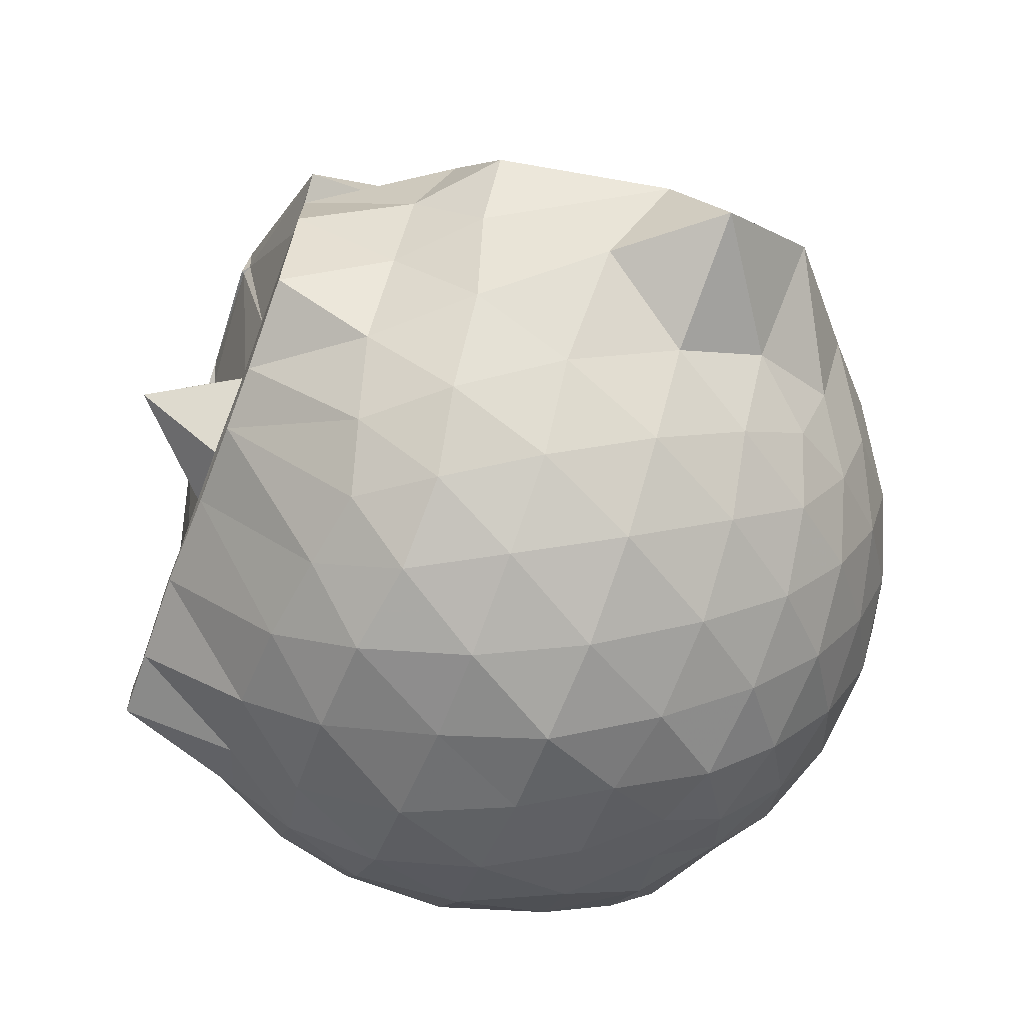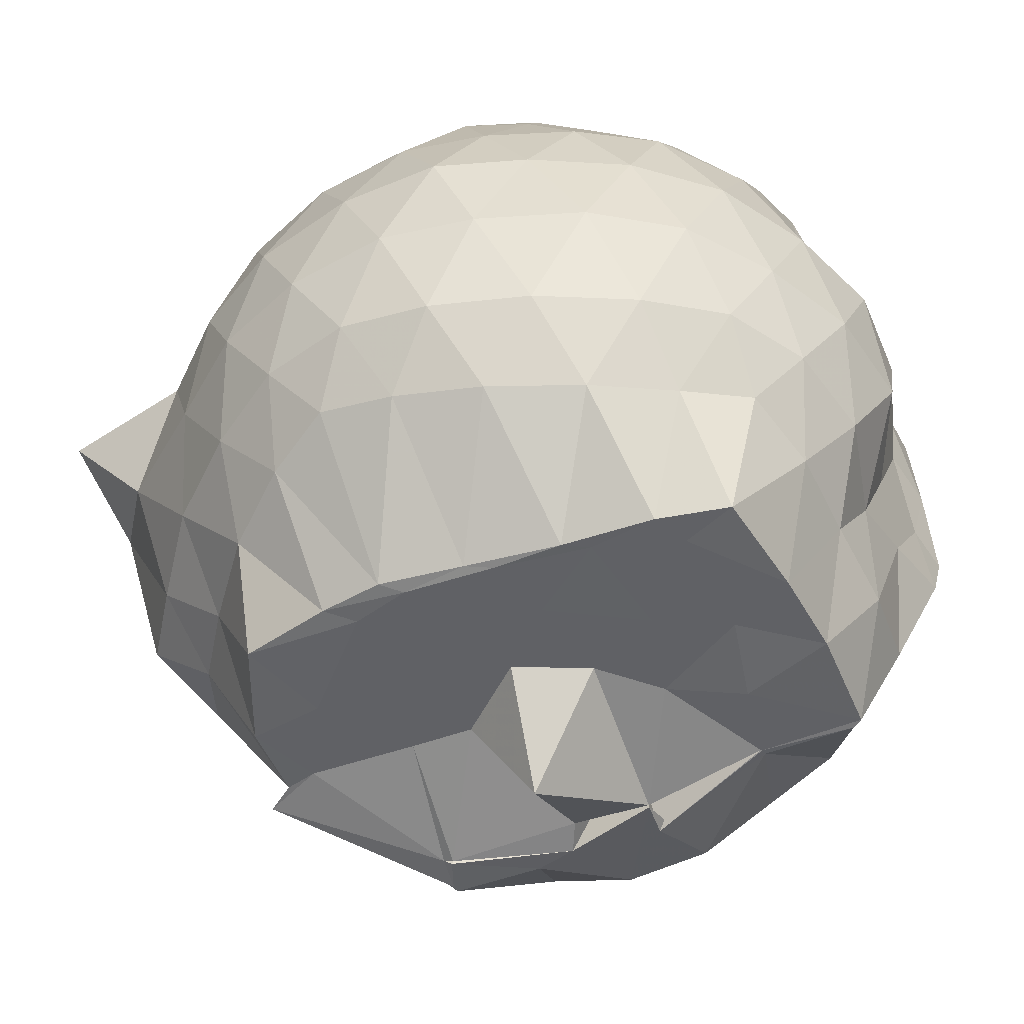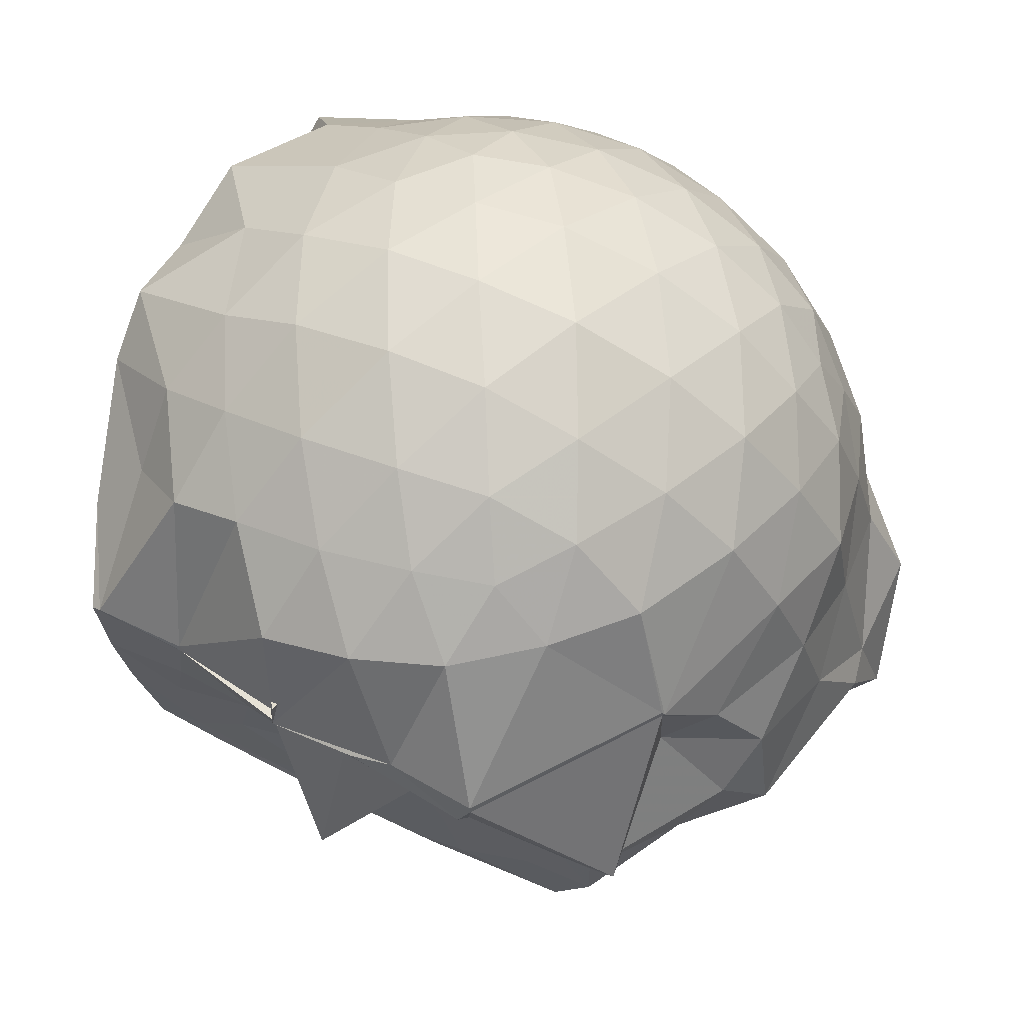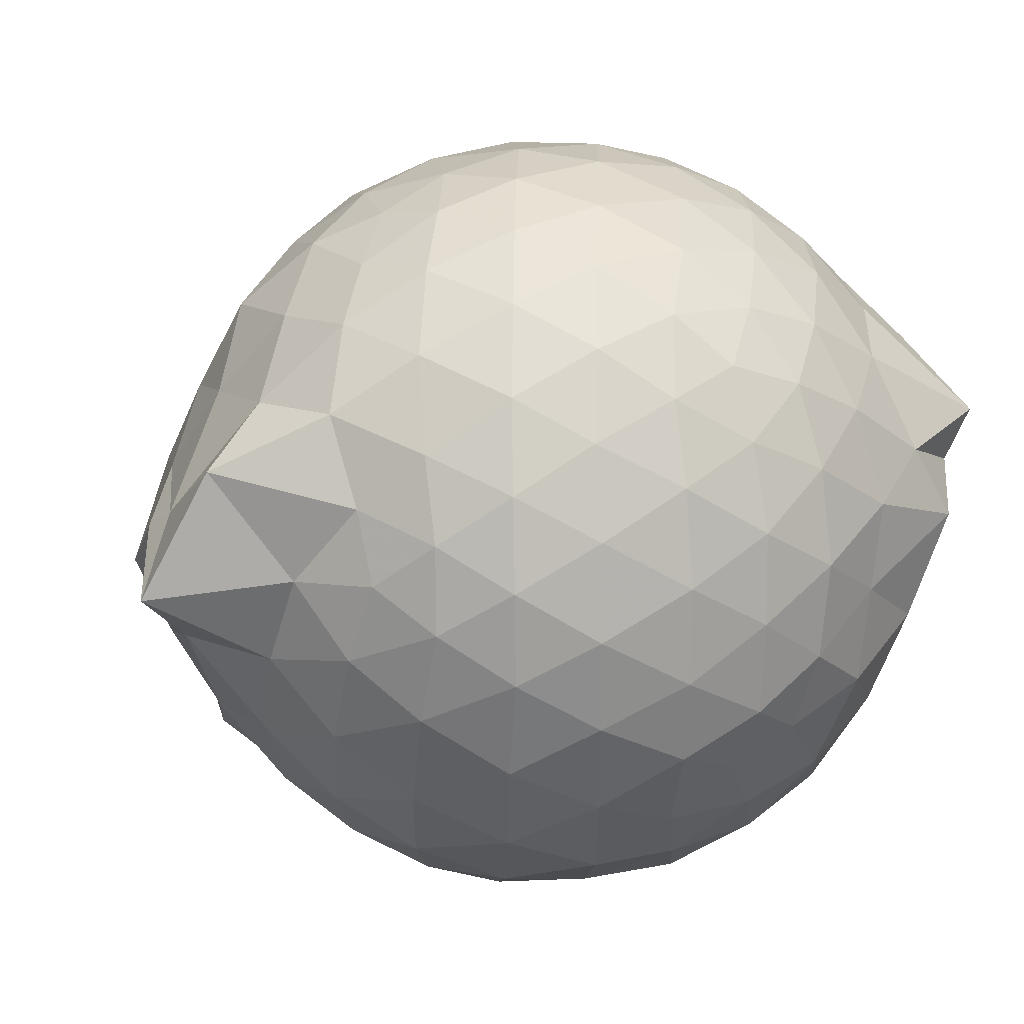
<metadata>
{"format":"obj","ext":"obj","renderer":"f3d","projection":"perspective","resolution":1024,"background":"white","views":[{"elev":-69.6,"azim":-110.7,"up":"+Y"},{"elev":-50.4,"azim":20.3,"up":"+Z"},{"elev":69.1,"azim":-154.5,"up":"+Y"},{"elev":-22.6,"azim":-25.9,"up":"+Y"}]}
</metadata>
<code>
v -2.403 -0.3378 0.3155
v -2.438 -0.3124 -1.656
v -1.595 -0.2721 -0.1854
v -1.569 -0.1589 -0.1412
v -1.667 0.06294 -0.05746
v -1.834 0.208 -0.07809
v -1.989 0.3508 -0.1189
v -2.138 0.4475 -0.1635
v -2.319 0.4552 -0.1188
v -2.53 0.4274 -0.09039
v -2.745 0.3567 -0.09021
v -2.933 0.2529 -0.1169
v -3.073 0.1358 -0.1651
v -3.139 -0.03925 -0.1235
v -3.195 -0.2241 -0.08841
v -3.221 -0.4563 -0.08925
v -3.139 -0.6639 -0.1167
v -3.077 -0.8244 -0.1635
v -2.939 -0.9355 -0.1168
v -2.754 -1.034 -0.09067
v -2.538 -1.106 -0.09275
v -2.312 -1.138 -0.1145
v -2.153 -1.117 -0.164
v -2.01 -1.014 -0.1196
v -1.839 -0.8794 -0.08924
v -1.677 -0.6852 -0.09529
v -1.625 -0.4075 -0.1335
v -1.594 -0.1967 -0.3167
v -1.535 -0.02979 -0.3037
v -1.519 0.1143 -0.2908
v -1.83 0.3582 -0.2911
v -2.012 0.4762 -0.3209
v -2.222 0.5435 -0.3205
v -2.434 0.5462 -0.2902
v -2.671 0.4987 -0.282
v -2.889 0.3975 -0.2904
v -3.058 0.2703 -0.3176
v -3.189 0.09875 -0.3152
v -3.262 -0.1227 -0.2938
v -3.323 -0.3685 -0.2778
v -3.439 -0.5633 -0.2841
v -3.207 -0.7788 -0.3188
v -3.067 -0.9493 -0.3187
v -2.898 -1.077 -0.2907
v -2.678 -1.176 -0.2803
v -2.443 -1.223 -0.2911
v -2.233 -1.214 -0.3239
v -2.022 -1.148 -0.3223
v -1.844 -1.032 -0.2914
v -1.683 -0.847 -0.2814
v -1.598 -0.6228 -0.2929
v -1.608 -0.3885 -0.3206
v -1.537 -0.05297 -0.5205
v -1.502 0.09303 -0.535
v -1.697 0.3155 -0.5126
v -1.877 0.4621 -0.5314
v -2.099 0.5612 -0.5239
v -2.329 0.6055 -0.5245
v -2.569 0.5909 -0.518
v -2.807 0.5073 -0.514
v -3.006 0.3848 -0.5247
v -3.162 0.2103 -0.5219
v -3.293 0.007469 -0.5226
v -3.338 -0.2355 -0.5243
v -3.437 -0.5639 -0.5445
v -3.503 -0.8067 -0.5208
v -3.181 -0.8971 -0.5231
v -3.015 -1.064 -0.5236
v -2.815 -1.191 -0.5177
v -2.569 -1.268 -0.5166
v -2.329 -1.291 -0.526
v -2.115 -1.23 -0.5224
v -1.891 -1.135 -0.528
v -1.707 -0.986 -0.5202
v -1.57 -0.7838 -0.5208
v -1.475 -0.5673 -0.526
v -1.467 -0.3283 -0.5179
v -1.529 0.05266 -0.7028
v -1.499 0.1731 -0.7181
v -1.785 0.391 -0.7671
v -1.98 0.5128 -0.7643
v -2.22 0.5919 -0.7627
v -2.457 0.6043 -0.7551
v -2.689 0.5573 -0.76
v -2.907 0.4575 -0.7556
v -3.087 0.3042 -0.7598
v -3.223 0.1002 -0.7659
v -3.31 -0.1149 -0.7571
v -3.375 -0.3533 -0.7434
v -3.457 -0.5663 -0.6391
v -3.316 -0.7874 -0.7446
v -3.093 -0.984 -0.7672
v -2.913 -1.138 -0.754
v -2.701 -1.238 -0.7563
v -2.46 -1.286 -0.7569
v -2.237 -1.26 -0.7566
v -1.988 -1.193 -0.7633
v -1.786 -1.067 -0.7583
v -1.634 -0.8869 -0.7626
v -1.516 -0.6823 -0.7602
v -1.462 -0.4555 -0.7721
v -1.563 -0.1759 -0.7511
v -1.51 0.09836 -0.8773
v -1.716 0.2809 -0.9559
v -1.901 0.4005 -0.9862
v -2.116 0.5015 -1.004
v -2.354 0.5451 -0.9922
v -2.567 0.5403 -0.9637
v -2.78 0.4728 -0.9596
v -2.964 0.3494 -1.005
v -3.092 0.1108 -1.128
v -3.195 -0.03728 -1.031
v -3.309 -0.2245 -0.9849
v -3.367 -0.4983 -1.034
v -3.259 -0.6711 -1.035
v -3.131 -0.8607 -1
v -2.957 -1.03 -0.9902
v -2.783 -1.15 -0.9602
v -2.575 -1.219 -0.9654
v -2.36 -1.226 -0.9979
v -2.128 -1.177 -1.006
v -1.905 -1.075 -0.9958
v -1.732 -0.9455 -0.9659
v -1.611 -0.7698 -0.9659
v -1.548 -0.5653 -0.9982
v -1.593 -0.3077 -0.997
v -1.56 -0.09746 -0.9172
v -1.717 0.1394 -1.12
v -1.864 0.2686 -1.197
v -2.042 0.3612 -1.205
v -2.258 0.4285 -1.204
v -2.472 0.4546 -1.168
v -2.653 0.4429 -1.116
v -2.805 0.3478 -1.165
v -3.086 0.1173 -1.129
v -3.088 0.09455 -1.129
v -3.092 -0.1021 -1.121
v -3.271 -0.3235 -1.115
v -3.199 -0.5238 -1.191
v -3.095 -0.6921 -1.198
v -2.956 -0.887 -1.203
v -2.806 -1.025 -1.164
v -2.658 -1.118 -1.123
v -2.479 -1.126 -1.154
v -2.27 -1.1 -1.182
v -2.053 -1.029 -1.188
v -1.87 -0.9253 -1.165
v -1.725 -0.8161 -1.122
v -1.662 -0.6415 -1.172
v -1.641 -0.4323 -1.187
v -1.608 -0.2318 -1.233
v -1.612 -0.01217 -1.197
v -1.593 -0.2806 -0.01475
v -1.562 -0.1709 0.06491
v -1.861 0.04489 0.06116
v -2.017 0.2201 0.03748
v -2.171 0.3477 -0.01528
v -2.377 0.3331 0.03588
v -2.603 0.2796 0.05774
v -2.816 0.1881 0.03826
v -2.994 0.08392 -0.01376
v -3.043 -0.1074 0.03497
v -3.067 -0.3391 0.05628
v -3.042 -0.5722 0.03736
v -2.99 -0.7643 -0.01464
v -2.82 -0.869 0.03962
v -2.612 -0.9569 0.05648
v -2.378 -1.012 0.03675
v -2.163 -1.031 -0.01612
v -2.026 -0.89 0.03527
v -1.885 -0.7047 0.05588
v -1.638 -0.4639 0.04878
v -1.782 -0.3506 0.1298
v -1.922 -0.1478 0.1721
v -2.069 0.04501 0.1734
v -2.22 0.2029 0.1263
v -2.435 0.1597 0.1727
v -2.664 0.08627 0.1699
v -2.863 -0.006317 0.1287
v -2.889 -0.224 0.1733
v -2.894 -0.4589 0.1749
v -2.866 -0.6753 0.1272
v -2.666 -0.7651 0.1677
v -2.442 -0.838 0.1711
v -2.228 -0.8752 0.1307
v -2.072 -0.7176 0.1727
v -1.914 -0.5335 0.169
v -2.017 -0.3344 0.2341
v -2.142 -0.1512 0.261
v -2.284 0.02167 0.238
v -2.498 -0.0384 0.2681
v -2.712 -0.1176 0.2384
v -2.722 -0.3406 0.2633
v -2.717 -0.5609 0.2353
v -2.504 -0.6398 0.2628
v -2.281 -0.6998 0.2388
v -2.142 -0.5227 0.2626
v -2.219 -0.3377 0.2992
v -2.342 -0.1671 0.2984
v -2.545 -0.2324 0.3007
v -2.547 -0.4439 0.2989
v -2.346 -0.5102 0.2986
v -1.742 -0.04324 -1.431
v -1.961 -0.03371 -1.432
v -2.203 0.2728 -1.404
v -2.413 0.328 -1.378
v -2.619 0.344 -1.305
v -2.778 0.07627 -1.515
v -2.78 0.05523 -1.518
v -3.121 -0.272 -1.44
v -3.057 -0.3219 -1.436
v -3.062 -0.5066 -1.438
v -2.972 -0.7509 -1.435
v -2.762 -0.8109 -1.433
v -2.616 -0.8421 -1.433
v -2.418 -0.8276 -1.435
v -2.193 -0.8151 -1.441
v -1.979 -0.8098 -1.435
v -1.81 -0.7813 -1.432
v -1.758 -0.53 -1.435
v -1.728 -0.322 -1.432
v -1.719 -0.05934 -1.428
v -1.963 -0.05025 -1.436
v -2.256 0.0638 -1.498
v -2.252 -0.03137 -1.507
v -2.569 0.0828 -1.502
v -2.751 -0.03101 -1.527
v -2.772 -0.03111 -1.511
v -2.985 -0.3434 -1.434
v -2.889 -0.541 -1.438
v -2.7 -0.759 -1.438
v -2.567 -0.8059 -1.441
v -2.354 -0.8049 -1.441
v -2.134 -0.782 -1.436
v -1.933 -0.7248 -1.433
v -1.907 -0.4499 -1.432
v -1.941 -0.2401 -1.439
v -1.966 -0.05223 -1.436
v -2.284 -0.04753 -1.297
v -2.469 0.04094 -1.513
v -2.748 -0.03157 -1.52
v -2.73 -0.3434 -1.431
v -2.648 -0.5186 -1.433
v -2.521 -0.7554 -1.44
v -2.298 -0.6476 -1.438
v -2.078 -0.5277 -1.433
v -2.117 -0.314 -1.431
v -2.253 -0.03119 -1.499
v -2.438 -0.03189 -1.498
v -2.584 -0.3452 -1.428
v -2.425 -0.5057 -1.434
v -2.251 -0.4291 -1.427
f 3 28 4
f 4 28 29
f 4 29 5
f 5 29 30
f 5 30 6
f 6 30 31
f 6 31 7
f 7 31 32
f 7 32 8
f 8 32 33
f 8 33 9
f 9 33 34
f 9 34 10
f 10 34 35
f 10 35 11
f 11 35 36
f 11 36 12
f 12 36 37
f 12 37 13
f 13 37 38
f 13 38 14
f 14 38 39
f 14 39 15
f 15 39 40
f 15 40 16
f 16 40 41
f 16 41 17
f 17 41 42
f 17 42 18
f 18 42 43
f 18 43 19
f 19 43 44
f 19 44 20
f 20 44 45
f 20 45 21
f 21 45 46
f 21 46 22
f 22 46 47
f 22 47 23
f 23 47 48
f 23 48 24
f 24 48 49
f 24 49 25
f 25 49 50
f 25 50 26
f 26 50 51
f 26 51 27
f 27 51 52
f 27 52 3
f 3 52 28
f 28 53 29
f 29 53 54
f 29 54 30
f 30 54 55
f 30 55 31
f 31 55 56
f 31 56 32
f 32 56 57
f 32 57 33
f 33 57 58
f 33 58 34
f 34 58 59
f 34 59 35
f 35 59 60
f 35 60 36
f 36 60 61
f 36 61 37
f 37 61 62
f 37 62 38
f 38 62 63
f 38 63 39
f 39 63 64
f 39 64 40
f 40 64 65
f 40 65 41
f 41 65 66
f 41 66 42
f 42 66 67
f 42 67 43
f 43 67 68
f 43 68 44
f 44 68 69
f 44 69 45
f 45 69 70
f 45 70 46
f 46 70 71
f 46 71 47
f 47 71 72
f 47 72 48
f 48 72 73
f 48 73 49
f 49 73 74
f 49 74 50
f 50 74 75
f 50 75 51
f 51 75 76
f 51 76 52
f 52 76 77
f 52 77 28
f 28 77 53
f 53 78 54
f 54 78 79
f 54 79 55
f 55 79 80
f 55 80 56
f 56 80 81
f 56 81 57
f 57 81 82
f 57 82 58
f 58 82 83
f 58 83 59
f 59 83 84
f 59 84 60
f 60 84 85
f 60 85 61
f 61 85 86
f 61 86 62
f 62 86 87
f 62 87 63
f 63 87 88
f 63 88 64
f 64 88 89
f 64 89 65
f 65 89 90
f 65 90 66
f 66 90 91
f 66 91 67
f 67 91 92
f 67 92 68
f 68 92 93
f 68 93 69
f 69 93 94
f 69 94 70
f 70 94 95
f 70 95 71
f 71 95 96
f 71 96 72
f 72 96 97
f 72 97 73
f 73 97 98
f 73 98 74
f 74 98 99
f 74 99 75
f 75 99 100
f 75 100 76
f 76 100 101
f 76 101 77
f 77 101 102
f 77 102 53
f 53 102 78
f 78 103 79
f 79 103 104
f 79 104 80
f 80 104 105
f 80 105 81
f 81 105 106
f 81 106 82
f 82 106 107
f 82 107 83
f 83 107 108
f 83 108 84
f 84 108 109
f 84 109 85
f 85 109 110
f 85 110 86
f 86 110 111
f 86 111 87
f 87 111 112
f 87 112 88
f 88 112 113
f 88 113 89
f 89 113 114
f 89 114 90
f 90 114 115
f 90 115 91
f 91 115 116
f 91 116 92
f 92 116 117
f 92 117 93
f 93 117 118
f 93 118 94
f 94 118 119
f 94 119 95
f 95 119 120
f 95 120 96
f 96 120 121
f 96 121 97
f 97 121 122
f 97 122 98
f 98 122 123
f 98 123 99
f 99 123 124
f 99 124 100
f 100 124 125
f 100 125 101
f 101 125 126
f 101 126 102
f 102 126 127
f 102 127 78
f 78 127 103
f 103 128 104
f 104 128 129
f 104 129 105
f 105 129 130
f 105 130 106
f 106 130 131
f 106 131 107
f 107 131 132
f 107 132 108
f 108 132 133
f 108 133 109
f 109 133 134
f 109 134 110
f 110 134 135
f 110 135 111
f 111 135 136
f 111 136 112
f 112 136 137
f 112 137 113
f 113 137 138
f 113 138 114
f 114 138 139
f 114 139 115
f 115 139 140
f 115 140 116
f 116 140 141
f 116 141 117
f 117 141 142
f 117 142 118
f 118 142 143
f 118 143 119
f 119 143 144
f 119 144 120
f 120 144 145
f 120 145 121
f 121 145 146
f 121 146 122
f 122 146 147
f 122 147 123
f 123 147 148
f 123 148 124
f 124 148 149
f 124 149 125
f 125 149 150
f 125 150 126
f 126 150 151
f 126 151 127
f 127 151 152
f 127 152 103
f 103 152 128
f 153 154 173
f 154 174 173
f 154 155 174
f 155 175 174
f 155 156 175
f 156 176 175
f 156 157 176
f 157 158 176
f 158 177 176
f 158 159 177
f 159 178 177
f 159 160 178
f 160 179 178
f 160 161 179
f 161 162 179
f 162 180 179
f 162 163 180
f 163 181 180
f 163 164 181
f 164 182 181
f 164 165 182
f 165 166 182
f 166 183 182
f 166 167 183
f 167 184 183
f 167 168 184
f 168 185 184
f 168 169 185
f 169 170 185
f 170 186 185
f 170 171 186
f 171 187 186
f 171 172 187
f 172 173 187
f 172 153 173
f 173 174 188
f 174 189 188
f 174 175 189
f 175 190 189
f 175 176 190
f 176 177 190
f 177 191 190
f 177 178 191
f 178 192 191
f 178 179 192
f 179 180 192
f 180 193 192
f 180 181 193
f 181 194 193
f 181 182 194
f 182 183 194
f 183 195 194
f 183 184 195
f 184 196 195
f 184 185 196
f 185 186 196
f 186 197 196
f 186 187 197
f 187 188 197
f 187 173 188
f 188 189 198
f 189 199 198
f 189 190 199
f 190 191 199
f 191 200 199
f 191 192 200
f 192 193 200
f 193 201 200
f 193 194 201
f 194 195 201
f 195 202 201
f 195 196 202
f 196 197 202
f 197 198 202
f 197 188 198
f 203 223 204
f 204 223 224
f 204 224 205
f 205 224 225
f 205 225 206
f 206 225 226
f 206 226 207
f 207 226 208
f 208 226 227
f 208 227 209
f 209 227 228
f 209 228 210
f 210 228 229
f 210 229 211
f 211 229 212
f 212 229 230
f 212 230 213
f 213 230 231
f 213 231 214
f 214 231 232
f 214 232 215
f 215 232 216
f 216 232 233
f 216 233 217
f 217 233 234
f 217 234 218
f 218 234 235
f 218 235 219
f 219 235 220
f 220 235 236
f 220 236 221
f 221 236 237
f 221 237 222
f 222 237 223
f 222 223 203
f 223 238 224
f 224 238 239
f 224 239 225
f 225 239 240
f 225 240 226
f 226 240 227
f 227 240 241
f 227 241 228
f 228 241 242
f 228 242 229
f 229 242 230
f 230 242 243
f 230 243 231
f 231 243 244
f 231 244 232
f 232 244 233
f 233 244 245
f 233 245 234
f 234 245 246
f 234 246 235
f 235 246 236
f 236 246 247
f 236 247 237
f 237 247 238
f 237 238 223
f 238 248 239
f 239 248 249
f 239 249 240
f 240 249 241
f 241 249 250
f 241 250 242
f 242 250 243
f 243 250 251
f 243 251 244
f 244 251 245
f 245 251 252
f 245 252 246
f 246 252 247
f 247 252 248
f 247 248 238
f 3 4 153
f 153 4 154
f 4 5 154
f 154 5 155
f 5 6 155
f 155 6 156
f 6 7 156
f 156 7 157
f 7 8 157
f 8 9 157
f 157 9 158
f 9 10 158
f 158 10 159
f 10 11 159
f 159 11 160
f 11 12 160
f 160 12 161
f 12 13 161
f 13 14 161
f 161 14 162
f 14 15 162
f 162 15 163
f 15 16 163
f 163 16 164
f 16 17 164
f 164 17 165
f 17 18 165
f 18 19 165
f 165 19 166
f 19 20 166
f 166 20 167
f 20 21 167
f 167 21 168
f 21 22 168
f 168 22 169
f 22 23 169
f 23 24 169
f 169 24 170
f 24 25 170
f 170 25 171
f 25 26 171
f 171 26 172
f 26 27 172
f 172 27 153
f 27 3 153
f 128 203 129
f 129 203 204
f 129 204 130
f 130 204 205
f 130 205 131
f 131 205 206
f 131 206 132
f 132 206 207
f 132 207 133
f 133 207 134
f 134 207 208
f 134 208 135
f 135 208 209
f 135 209 136
f 136 209 210
f 136 210 137
f 137 210 211
f 137 211 138
f 138 211 139
f 139 211 212
f 139 212 140
f 140 212 213
f 140 213 141
f 141 213 214
f 141 214 142
f 142 214 215
f 142 215 143
f 143 215 144
f 144 215 216
f 144 216 145
f 145 216 217
f 145 217 146
f 146 217 218
f 146 218 147
f 147 218 219
f 147 219 148
f 148 219 149
f 149 219 220
f 149 220 150
f 150 220 221
f 150 221 151
f 151 221 222
f 151 222 152
f 152 222 203
f 152 203 128
f 198 199 1
f 199 200 1
f 200 201 1
f 201 202 1
f 202 198 1
f 249 248 2
f 250 249 2
f 251 250 2
f 252 251 2
f 248 252 2

</code>
